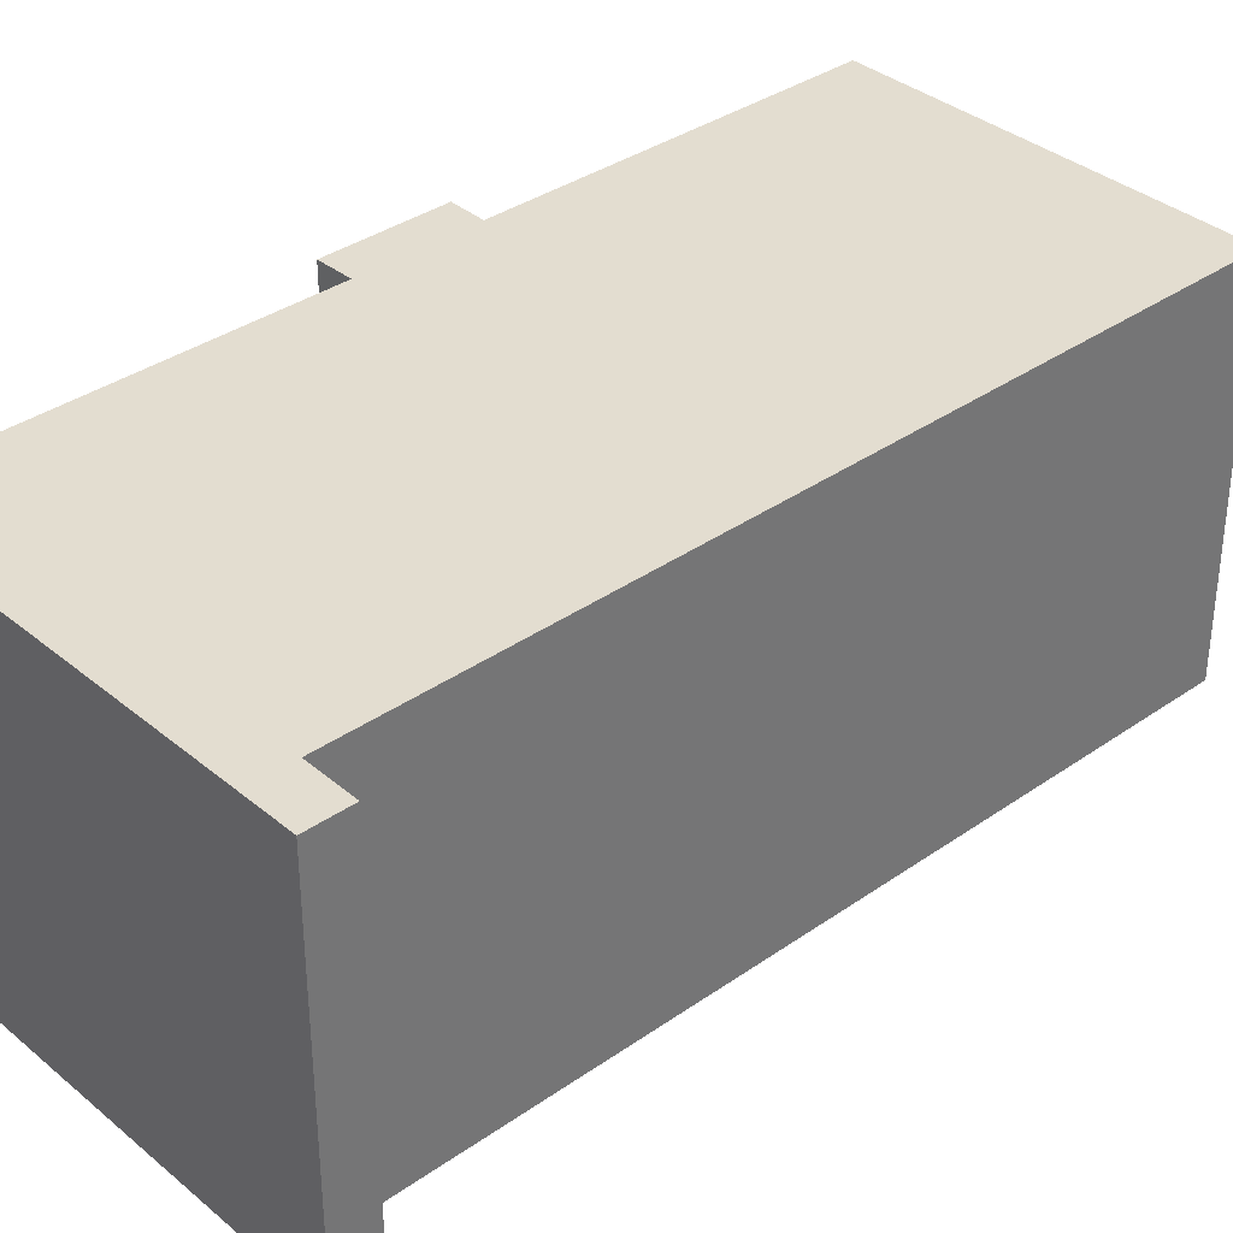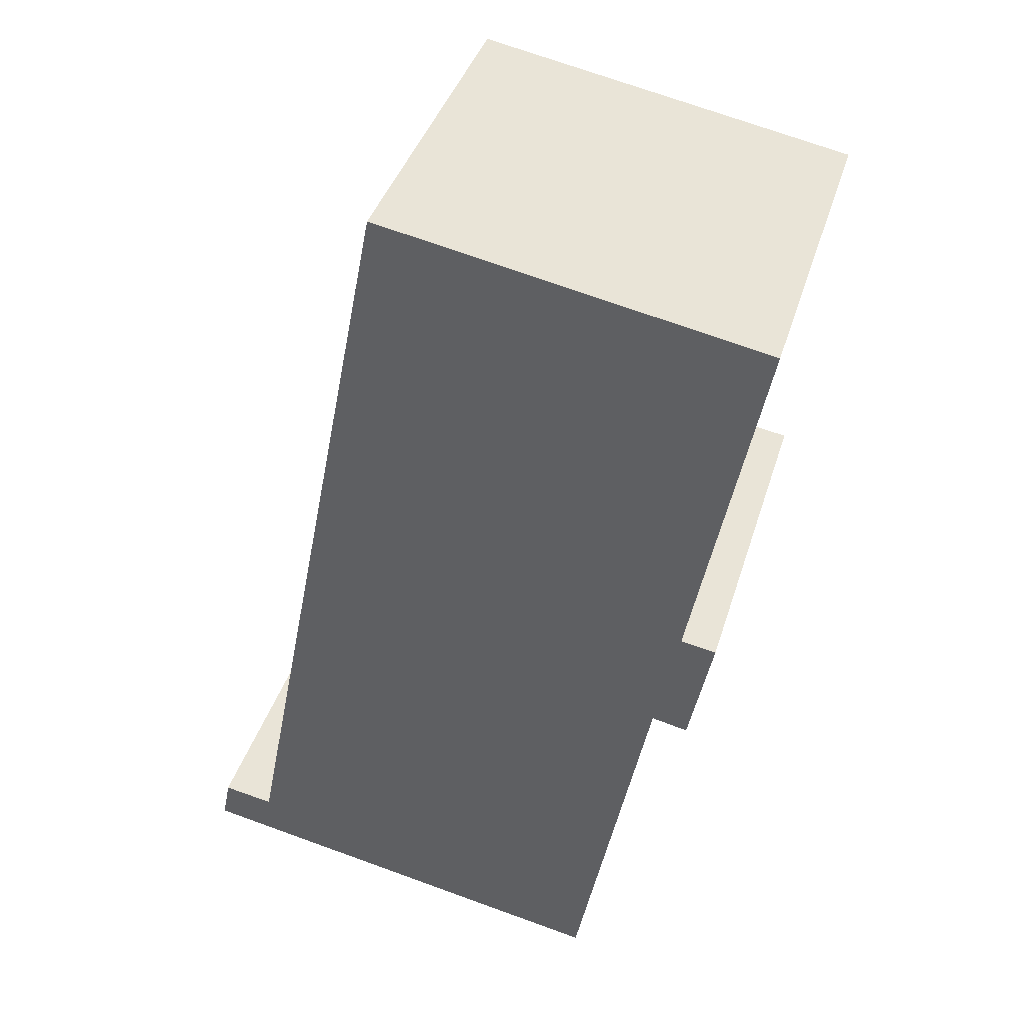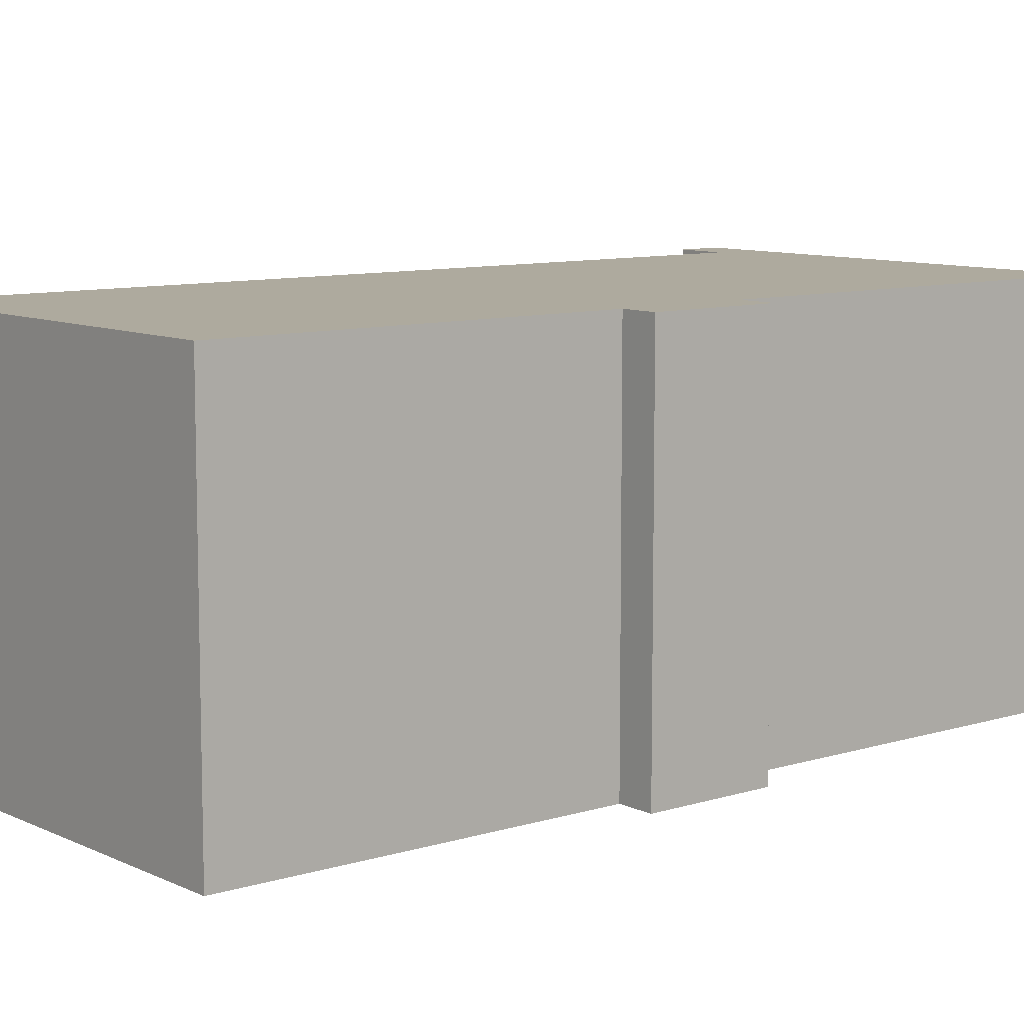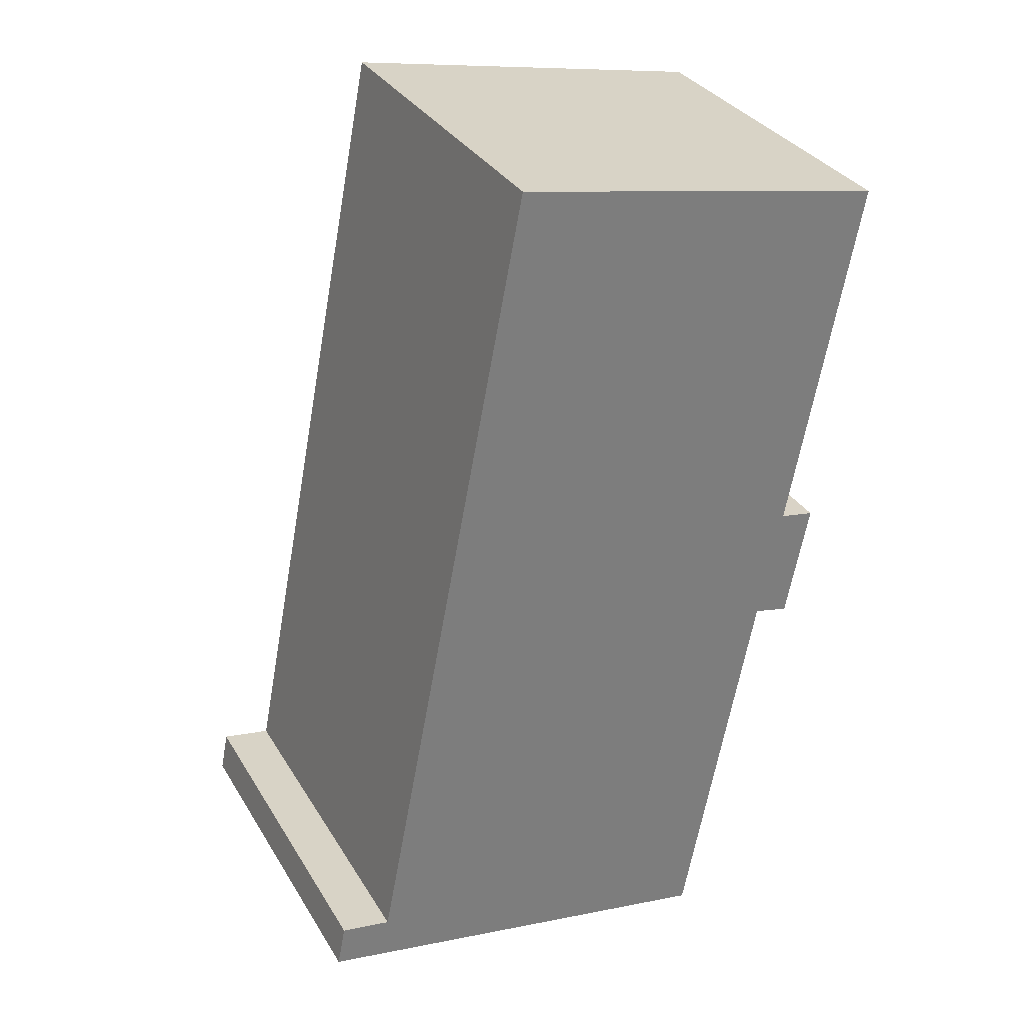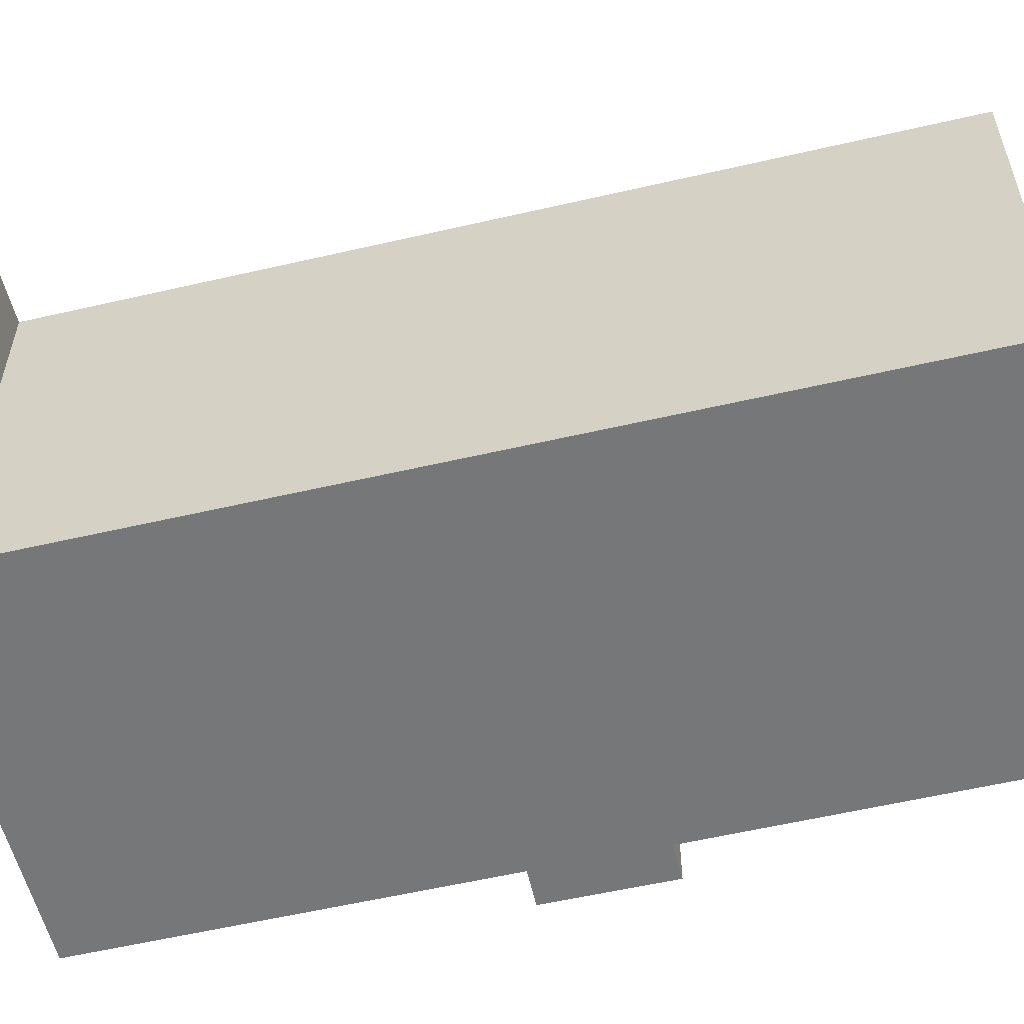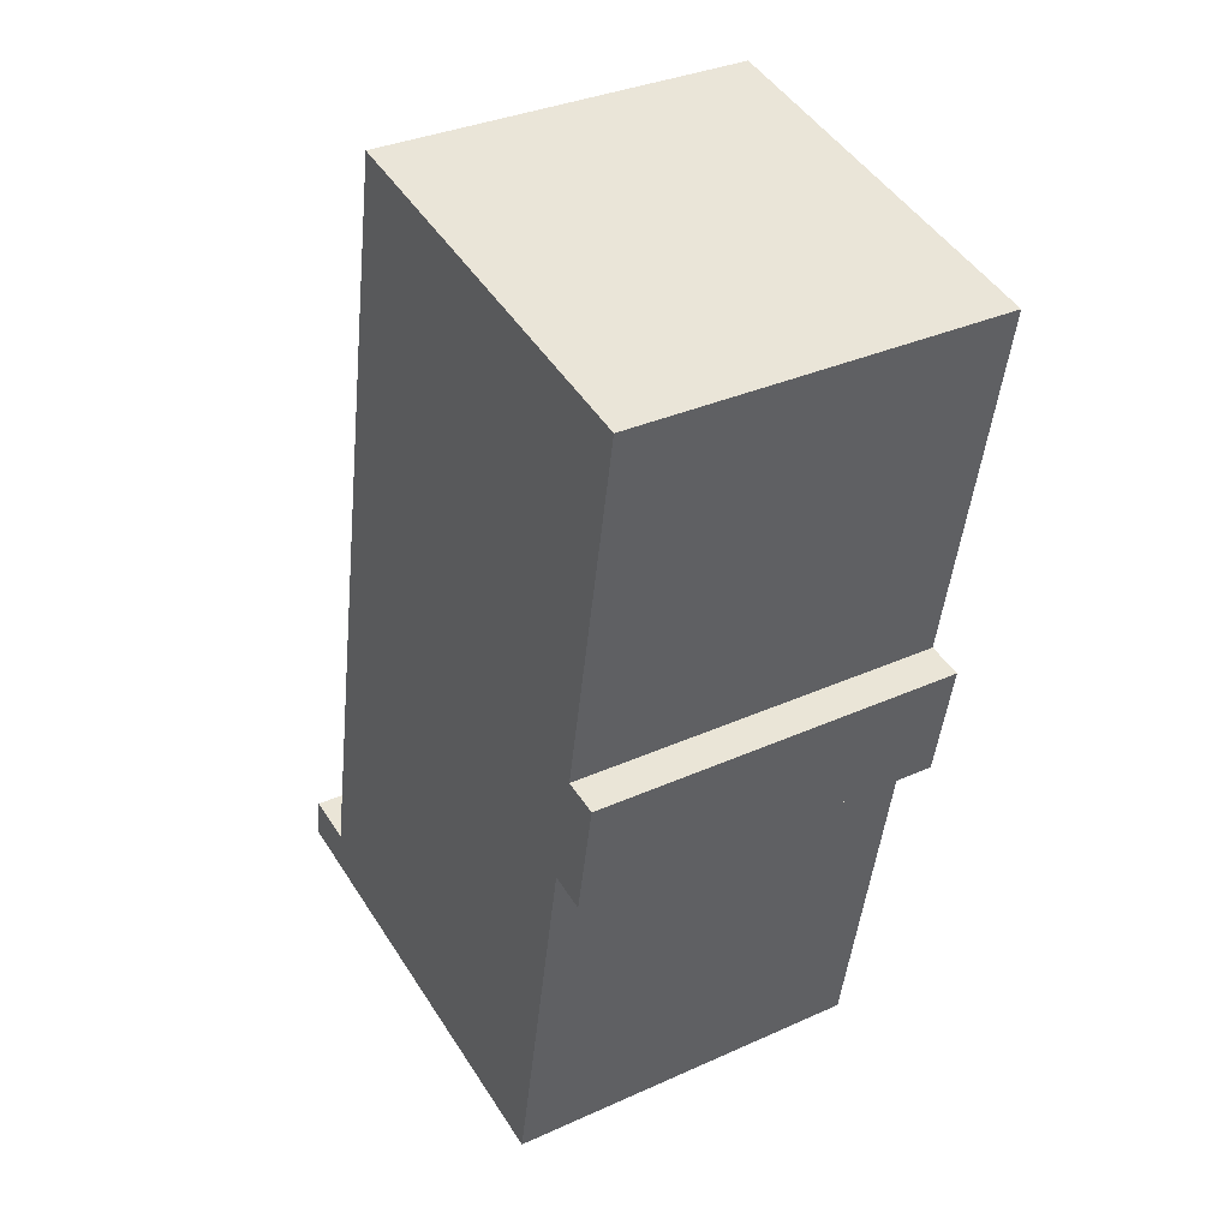
<metadata>
{"format":"obj","ext":"obj","renderer":"f3d","projection":"perspective","resolution":1024,"background":"white","views":[{"elev":35.6,"azim":-121.6,"up":"+Y"},{"elev":39.8,"azim":16.5,"up":"+Z"},{"elev":9.2,"azim":61.6,"up":"+Y"},{"elev":32.4,"azim":-26.5,"up":"+Z"},{"elev":-57.0,"azim":-65.3,"up":"+Y"},{"elev":34.1,"azim":58.6,"up":"+Z"}]}
</metadata>
<code>
v  14.93 10.13 8.089
v  14.6 10.13 11.49
v  15.57 10.13 11.32
v  16.48 10.13 21.18
v  6.031 10.13 23.4
v  16.52 10.13 21.39
v  1.61 10.13 0.912
v  13.95 10.13 8.3
v  11.88 10.13 -2.285
v  0 10.13 6.203e-16
v  0.227 10.13 1.161
v  16.52 -1.31e-15 21.39
v  14.6 -7.038e-16 11.49
v  16.48 -1.297e-15 21.18
v  15.57 -6.933e-16 11.32
v  14.93 -4.953e-16 8.089
v  13.95 -5.082e-16 8.3
v  11.88 1.399e-16 -2.285
v  0.227 -7.109e-17 1.161
v  1.61 -5.584e-17 0.912
v  6.031 -1.433e-15 23.4
v  0 0 0
g defaultobject
f 1 2 3
f 4 5 6
f 5 4 2
f 5 2 7
f 7 2 8
f 8 2 1
f 7 8 9
f 7 9 10
f 7 10 11
f 12 4 6
f 4 12 2
f 2 12 13
f 13 12 14
f 15 1 3
f 1 15 16
f 17 9 8
f 9 17 18
f 13 3 2
f 3 13 15
f 19 7 11
f 7 19 20
f 21 6 5
f 6 21 12
f 16 8 1
f 8 16 17
f 18 10 9
f 10 18 22
f 22 11 10
f 11 22 19
f 20 5 7
f 5 20 21
f 21 14 12
f 14 21 13
f 13 21 20
f 13 20 17
f 13 17 16
f 17 20 18
f 18 20 22
f 22 20 19
f 16 15 13

</code>
